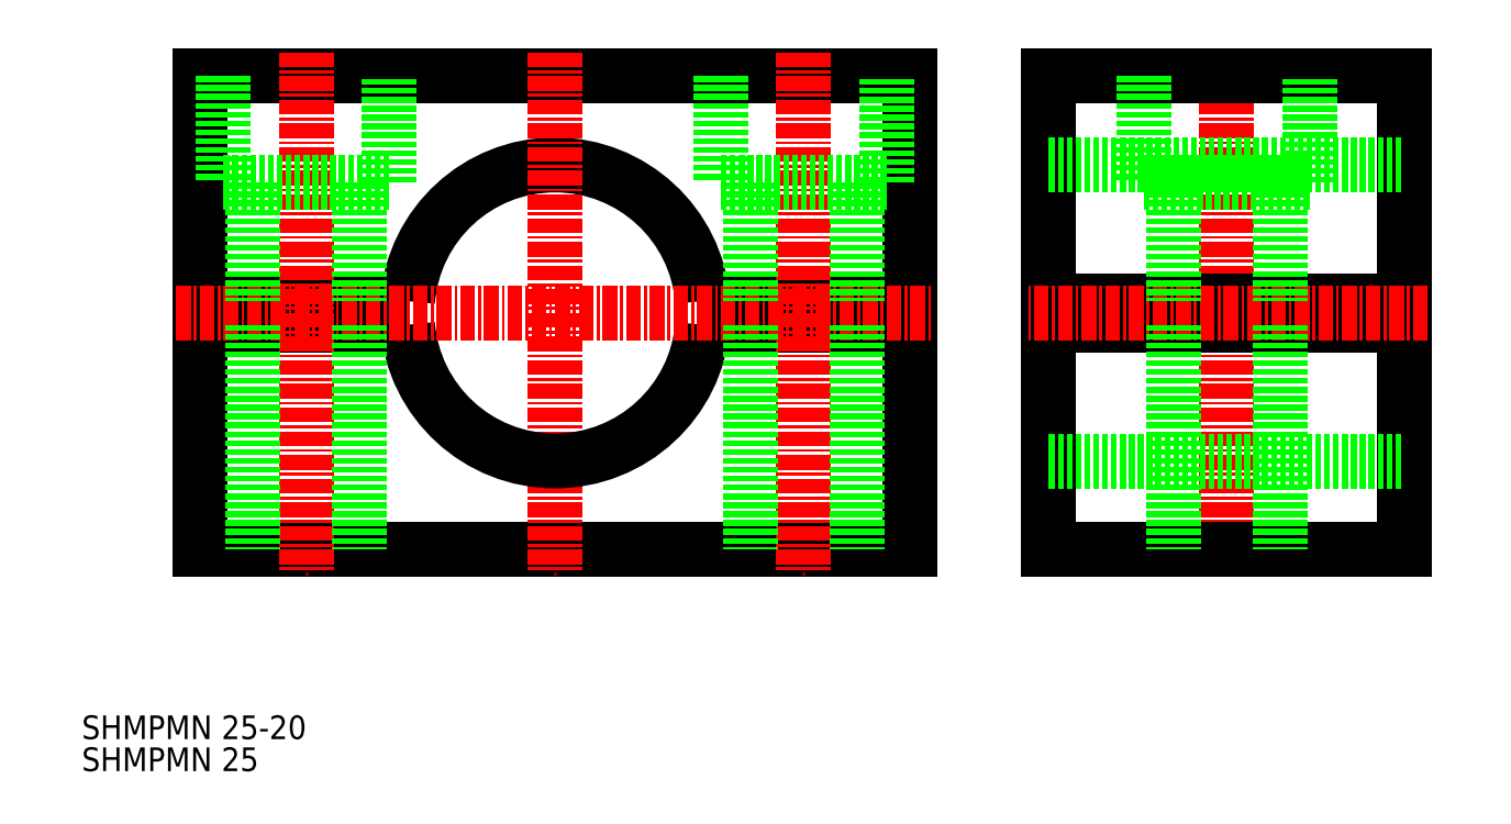
<metadata>
{"format":"dxf","ext":"dxf","renderer":"ezdxf+matplotlib","layout":"modelspace","background":"white","min_lineweight":24,"dpi":150}
</metadata>
<code>
0
SECTION
2
ENTITIES
0
TEXT
8
0
10
922.7
20
73.78
30
0
40
2
1
SHMPMN 25-20
0
TEXT
8
0
10
922.7
20
71.08
30
0
40
2
1
SHMPMN 25
0
ARC
8
0
10
962.7
20
109.8
30
0
40
12.5
50
4.589
51
175.4
0
POLYLINE
8
0
66
     1
10
0
20
0
30
0
0
VERTEX
8
0
10
950.2
20
108.8
30
0
0
VERTEX
8
0
10
932.7
20
108.8
30
0
0
VERTEX
8
0
10
932.7
20
89.78
30
0
0
VERTEX
8
0
10
992.7
20
89.78
30
0
0
VERTEX
8
0
10
992.7
20
108.8
30
0
0
VERTEX
8
0
10
975.1
20
108.8
30
0
0
SEQEND
8
0
0
POLYLINE
8
0
66
     1
10
0
20
0
30
0
0
VERTEX
8
0
10
950.2
20
110.8
30
0
0
VERTEX
8
0
10
932.7
20
110.8
30
0
0
VERTEX
8
0
10
932.7
20
129.8
30
0
0
VERTEX
8
0
10
992.7
20
129.8
30
0
0
VERTEX
8
0
10
992.7
20
110.8
30
0
0
VERTEX
8
0
10
975.1
20
110.8
30
0
0
SEQEND
8
0
0
LINE
8
CENTER
10
962.7
20
131.8
30
0
11
962.7
21
87.78
31
0
0
ARC
8
0
10
962.7
20
109.8
30
0
40
12.5
50
184.6
51
355.4
0
LINE
8
CENTER
10
930.7
20
109.8
30
0
11
994.7
21
109.8
31
0
0
LINE
8
CENTER
10
983.7
20
131.8
30
0
11
983.7
21
87.78
31
0
0
LINE
8
CENTER
10
941.7
20
131.8
30
0
11
941.7
21
87.78
31
0
0
LINE
8
CENTER
10
1019
20
131.8
30
0
11
1019
21
87.78
31
0
0
LINE
8
0
10
1034
20
110.8
30
0
11
1004
21
110.8
31
0
0
LINE
8
0
10
1034
20
108.8
30
0
11
1004
21
108.8
31
0
0
LINE
8
0
10
1004
20
89.78
30
0
11
1034
21
89.78
31
0
0
LINE
8
0
10
1034
20
89.78
30
0
11
1034
21
108.8
31
0
0
LINE
8
0
10
1034
20
129.8
30
0
11
1034
21
110.8
31
0
0
LINE
8
0
10
1004
20
129.8
30
0
11
1034
21
129.8
31
0
0
LINE
8
0
10
1004
20
129.8
30
0
11
1004
21
110.8
31
0
0
LINE
8
0
10
1004
20
89.78
30
0
11
1004
21
108.8
31
0
0
LINE
8
0
10
1004
20
122.3
30
0
11
1034
21
122.3
31
0
0
LINE
8
0
10
1004
20
97.28
30
0
11
1034
21
97.28
31
0
0
LINE
8
CENTER
10
1036
20
109.8
30
0
11
1002
21
109.8
31
0
0
LINE
8
0
10
1024
20
120.8
30
0
11
1024
21
110.8
31
0
0
LINE
8
0
10
1015
20
120.8
30
0
11
1015
21
110.8
31
0
0
LINE
8
0
10
1012
20
120.8
30
0
11
1026
21
120.8
31
0
0
LINE
8
0
10
1026
20
120.8
30
0
11
1026
21
129.8
31
0
0
LINE
8
0
10
1012
20
129.8
30
0
11
1012
21
120.8
31
0
0
LINE
8
0
10
1015
20
108.8
30
0
11
1015
21
89.78
31
0
0
LINE
8
0
10
1024
20
108.8
30
0
11
1024
21
89.78
31
0
0
LINE
8
0
10
988.2
20
120.8
30
0
11
988.2
21
110.8
31
0
0
LINE
8
0
10
979.2
20
120.8
30
0
11
979.2
21
110.8
31
0
0
LINE
8
0
10
976.7
20
120.8
30
0
11
990.7
21
120.8
31
0
0
LINE
8
0
10
990.7
20
120.8
30
0
11
990.7
21
129.8
31
0
0
LINE
8
0
10
976.7
20
129.8
30
0
11
976.7
21
120.8
31
0
0
LINE
8
0
10
979.2
20
108.8
30
0
11
979.2
21
89.78
31
0
0
LINE
8
0
10
988.2
20
108.8
30
0
11
988.2
21
89.78
31
0
0
LINE
8
0
10
946.2
20
120.8
30
0
11
946.2
21
110.8
31
0
0
LINE
8
0
10
937.2
20
120.8
30
0
11
937.2
21
110.8
31
0
0
LINE
8
0
10
934.7
20
120.8
30
0
11
948.7
21
120.8
31
0
0
LINE
8
0
10
948.7
20
120.8
30
0
11
948.7
21
129.8
31
0
0
LINE
8
0
10
934.7
20
129.8
30
0
11
934.7
21
120.8
31
0
0
LINE
8
0
10
937.2
20
108.8
30
0
11
937.2
21
89.78
31
0
0
LINE
8
0
10
946.2
20
108.8
30
0
11
946.2
21
89.78
31
0
0
ENDSEC
0
EOF

</code>
